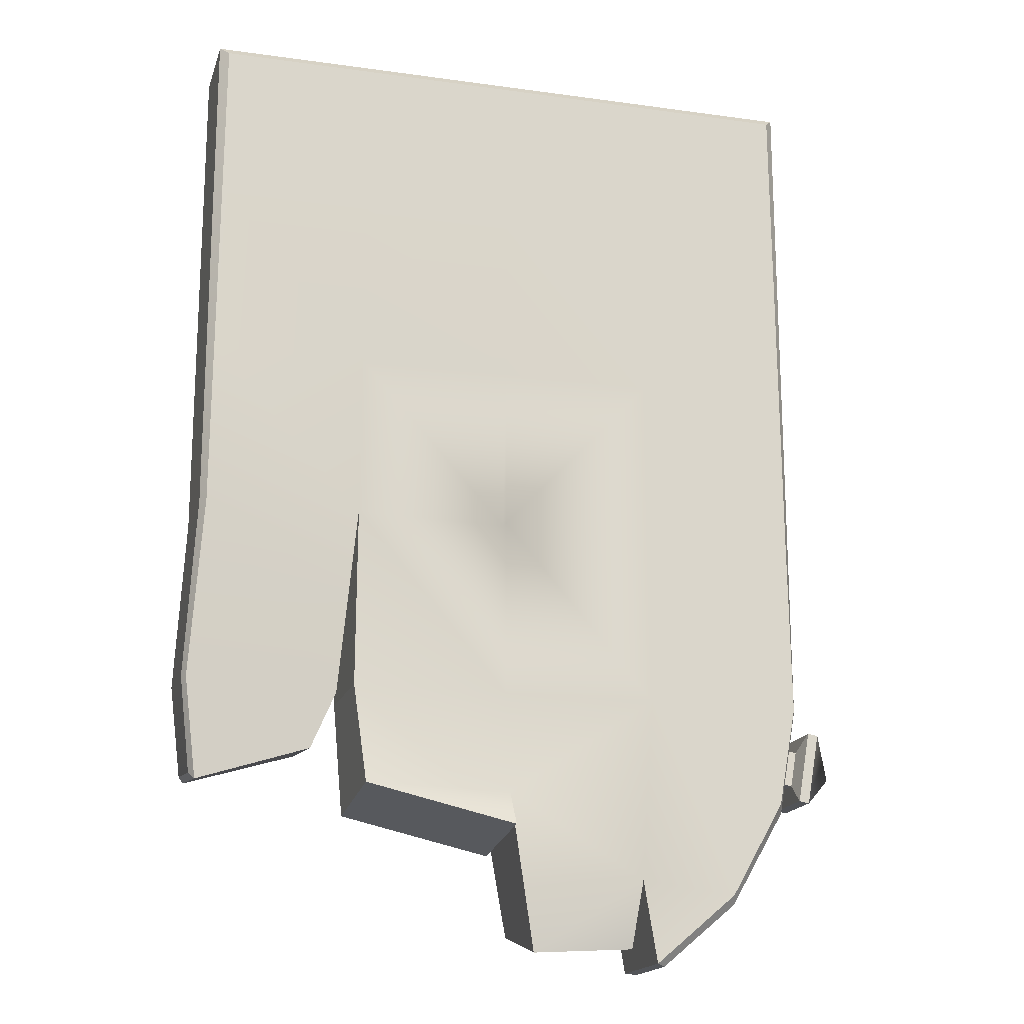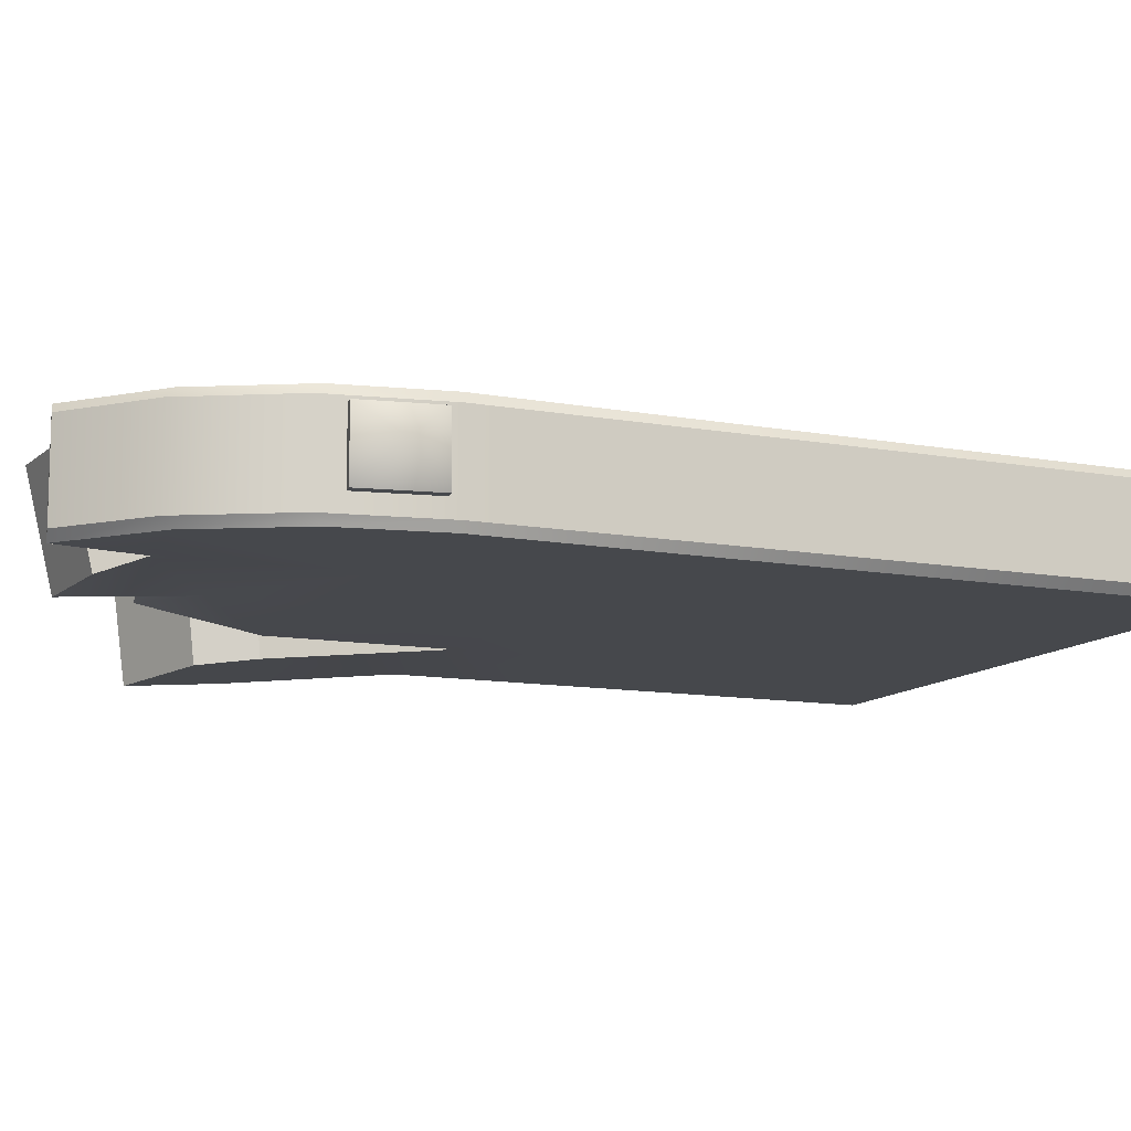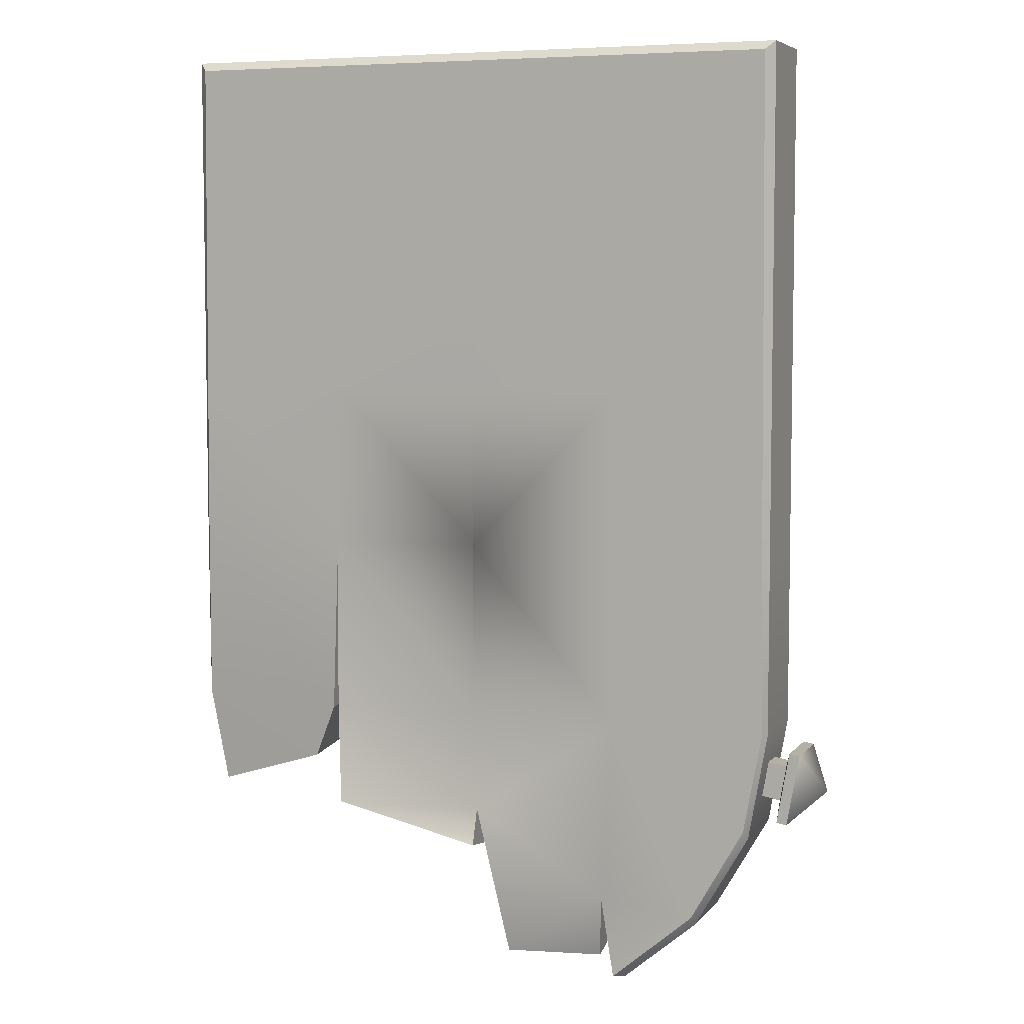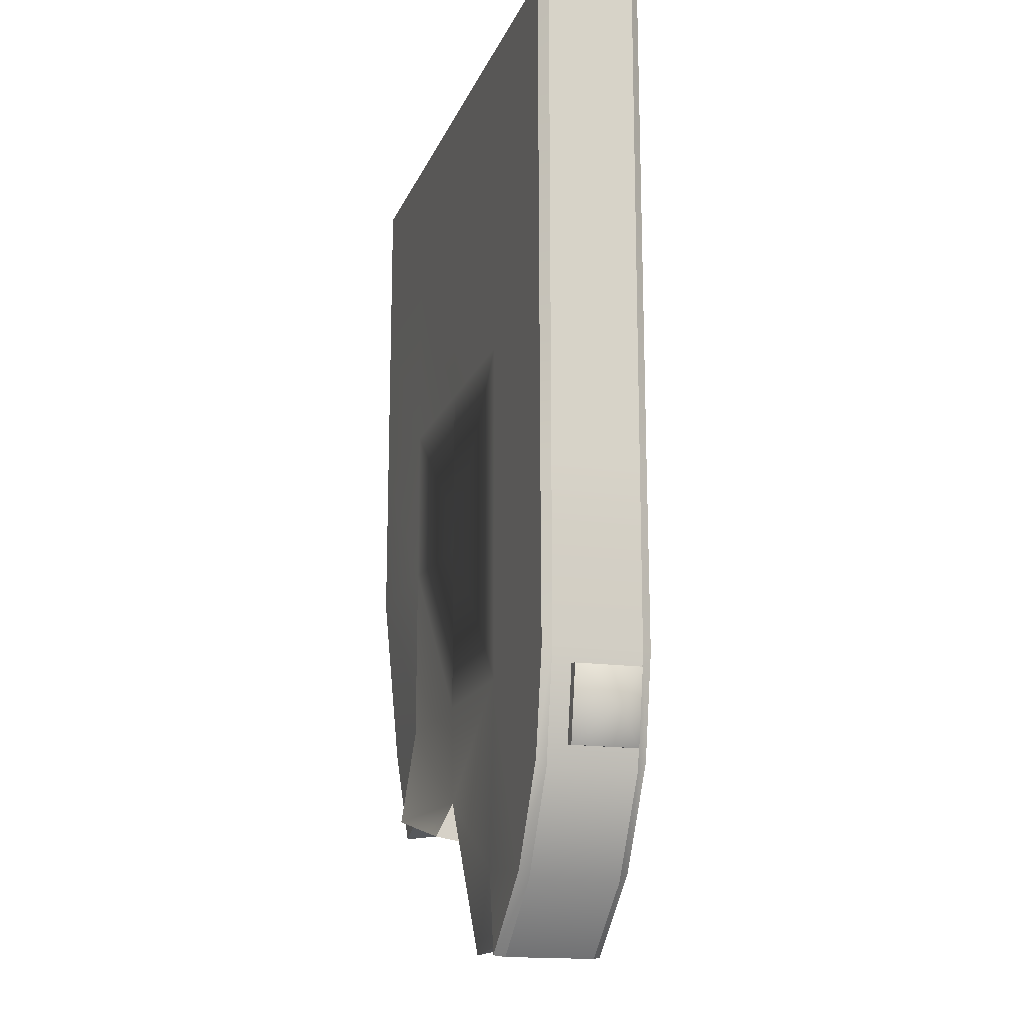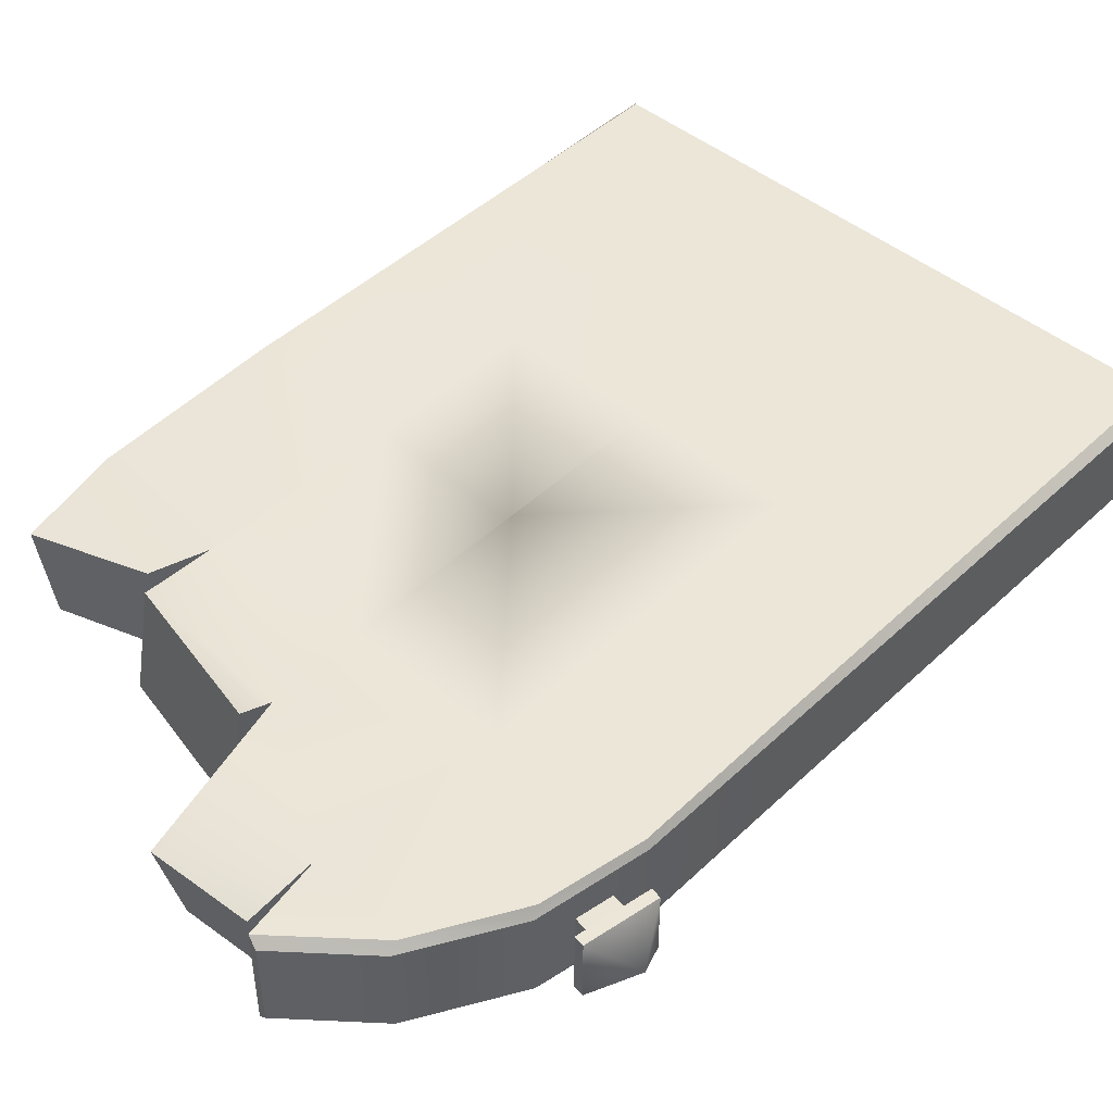
<metadata>
{"format":"obj","ext":"obj","renderer":"f3d","projection":"perspective","resolution":1024,"background":"white","views":[{"elev":-17.5,"azim":-15.3,"up":"+Y"},{"elev":-11.4,"azim":66.0,"up":"+Z"},{"elev":5.9,"azim":20.5,"up":"+Y"},{"elev":-16.1,"azim":73.4,"up":"+Y"},{"elev":46.3,"azim":43.0,"up":"+Z"}]}
</metadata>
<code>
g Boss_Color_140
v 19.32 -37.85 1.791
v 19.32 -37.85 -1.791
v 20.56 -40.14 -9.554e-05
v 18.61 -41.88 -1.791
v 18.61 -41.88 1.791
v 18.61 -41.88 1.791
v 19.32 -37.85 1.791
v 20.56 -40.14 -9.554e-05
v 18.61 -41.88 -1.791
v 19.32 -37.85 -1.791
v 0.0008652 -17.47 2.941
v 0.001245 -26.61 2.941
v 0.001247 -26.61 2.283
v 0.001245 -26.61 2.941
v 0.002047 -36.66 2.941
v 0.001247 -26.61 2.283
v 16.57 -42.68 2.441
v 17.63 -36.66 2.441
v 17.63 -36.66 -2.441
v 16.57 -42.68 -2.441
v 13.5 -47.99 2.441
v 13.5 -47.99 -2.441
v 9.265 -51.54 2.441
v 9.265 -51.54 -2.441
v -18.08 -36.43 1.386
v -17.39 -41.66 0.8324
v -17.33 -41.06 -4.011
v -18.04 -36.03 -3.471
v 17.63 -36.66 2.441
v 16.39 -42.22 2.941
v 17.41 -36.65 2.941
v 16.57 -42.68 2.441
v 13.37 -47.51 2.941
v 13.5 -47.99 2.441
v 8.733 -51.43 2.941
v 9.265 -51.54 2.441
v -17.39 -41.66 0.8324
v -18.08 -36.43 1.386
v -17.86 -36.49 1.883
v -17.09 -42.05 1.297
v 17.25 -17.47 2.941
v 17.63 -17.47 2.441
v 17.63 -26.61 2.441
v 17.3 -26.61 2.941
v -17.25 -17.47 2.941
v -17.3 -26.61 2.941
v -17.63 -26.61 2.441
v -17.63 -17.47 2.441
v 17.13 1.306 2.941
v -17.13 1.306 2.941
v -17.63 1.806 2.441
v 17.63 1.806 2.441
v 17.63 -36.66 2.441
v 17.63 -26.61 2.441
v 17.63 -26.61 -2.441
v 17.63 -36.66 -2.441
v 17.41 -36.65 2.941
v 17.3 -26.61 2.941
v 17.63 -26.61 2.441
v 17.63 -36.66 2.441
v 17.63 -7.486 2.441
v 17.19 -7.486 2.941
v 17.13 1.306 2.941
v 17.63 1.806 2.441
v 17.63 -17.47 2.441
v 17.25 -17.47 2.941
v 17.19 -7.486 2.941
v 17.63 -7.486 2.441
v -17.13 1.306 2.941
v -17.19 -7.486 2.941
v -17.63 -7.486 2.441
v -17.63 1.806 2.441
v -17.19 -7.486 2.941
v -17.25 -17.47 2.941
v -17.63 -17.47 2.441
v -17.63 -7.486 2.441
v -17.63 -26.61 2.441
v -17.3 -26.61 2.941
v -17.86 -36.49 1.883
v -18.08 -36.43 1.386
v 17.13 1.306 2.941
v 17.19 -7.486 2.941
v 8.593 -7.486 2.941
v -17.13 1.306 2.941
v 0.0004117 -7.486 2.941
v -8.593 -7.486 2.941
v -17.19 -7.486 2.941
v 0.002047 -36.66 2.941
v -8.704 -36.66 2.941
v -8.649 -26.61 2.93
v 0.001247 -26.61 2.283
v -17.3 -26.61 2.941
v -9.505 -36.98 1.883
v -17.86 -36.49 1.883
v 8.708 -36.65 2.941
v 0.001245 -26.61 2.941
v 8.651 -26.61 2.941
v 17.3 -26.61 2.941
v 17.41 -36.65 2.941
v 18.74 -37.75 1.791
v 18.74 -37.75 -1.791
v 19.32 -37.85 -1.791
v 19.32 -37.85 1.791
v 18.61 -41.88 1.791
v 18.03 -41.77 1.791
v 18.74 -37.75 1.791
v 19.32 -37.85 1.791
v 18.34 -38.72 -0.7659
v 18.34 -38.72 0.7657
v 16.12 -38.35 0.745
v 16.12 -38.35 -0.7452
v 17.98 -40.72 0.7657
v 15.77 -40.31 0.745
v 16.12 -38.35 0.745
v 18.34 -38.72 0.7657
v 18.03 -41.77 1.791
v 17.98 -40.72 0.7657
v 18.34 -38.72 0.7657
v 18.74 -37.75 1.791
v -18.08 -36.43 1.386
v -18.04 -36.03 -3.471
v -17.63 -26.61 -2.441
v -17.63 -26.61 2.441
v -17.25 -17.47 2.941
v -8.649 -26.61 2.93
v -17.3 -26.61 2.941
v -8.623 -17.47 2.941
v 0.001247 -26.61 2.283
v 0.0008652 -17.47 2.941
v 8.625 -17.47 2.941
v 0.001245 -26.61 2.941
v 8.651 -26.61 2.941
v 17.25 -17.47 2.941
v 17.3 -26.61 2.941
v 8.651 -26.61 2.941
v 8.625 -17.47 2.941
v -17.19 -7.486 2.941
v -8.623 -17.47 2.941
v -17.25 -17.47 2.941
v -8.593 -7.486 2.941
v 0.0008652 -17.47 2.941
v 0.0004117 -7.486 2.941
v 8.625 -17.47 2.941
v 8.593 -7.486 2.941
v 17.25 -17.47 2.941
v 17.19 -7.486 2.941
v 1.886 -50.91 1.881
v 7.973 -46.85 2.941
v 7.595 -50.57 1.881
v 0.2504 -42.23 2.941
v 8.708 -36.65 2.941
v 13.37 -47.51 2.941
v 8.733 -51.43 2.941
v 16.39 -42.22 2.941
v 17.41 -36.65 2.941
v 0.002047 -36.66 2.941
v -8.704 -36.66 2.941
v -8.118 -42.26 3.914
v 0.3601 -44.19 3.914
v -10.83 -40.1 1.555
v -17.09 -42.05 1.297
v -17.86 -36.49 1.883
v -9.505 -36.98 1.883
v -8.118 -42.26 3.914
v -8.337 -43.22 -1.885
v -8.704 -36.66 -2.941
v -8.704 -36.66 2.941
v 0.3601 -44.19 3.914
v 0.1407 -45.15 -1.885
v -8.337 -43.22 -1.885
v -8.118 -42.26 3.914
v 0.2504 -42.23 2.941
v 0.2504 -42.23 -2.941
v 0.1407 -45.15 -1.885
v 0.3601 -44.19 3.914
v 1.886 -50.91 1.881
v 1.804 -49.51 -3.832
v 0.2504 -42.23 -2.941
v 0.2504 -42.23 2.941
v 7.595 -50.57 1.881
v 7.512 -49.17 -3.832
v 1.804 -49.51 -3.832
v 1.886 -50.91 1.881
v 7.973 -46.85 2.941
v 7.973 -46.85 -2.941
v 7.512 -49.17 -3.832
v 7.595 -50.57 1.881
v 8.733 -51.43 2.941
v 8.733 -51.43 -2.941
v 7.973 -46.85 -2.941
v 7.973 -46.85 2.941
v -17.09 -42.05 1.297
v -10.83 -40.1 1.555
v -10.77 -39.47 -4.287
v -17.02 -41.3 -4.538
v -17.33 -41.06 -4.011
v -17.39 -41.66 0.8324
v -17.09 -42.05 1.297
v -17.02 -41.3 -4.538
v 8.733 -51.43 2.941
v 9.265 -51.54 2.441
v 9.265 -51.54 -2.441
v 8.733 -51.43 -2.941
v -17.63 -26.61 -2.441
v -17.63 -17.47 -2.441
v -17.63 -17.47 2.441
v -17.63 -26.61 2.441
v 17.63 -36.66 -2.441
v 17.41 -36.65 -2.941
v 16.39 -42.22 -2.941
v 16.57 -42.68 -2.441
v 13.37 -47.51 -2.941
v 13.5 -47.99 -2.441
v 8.733 -51.43 -2.941
v 9.265 -51.54 -2.441
v -17.33 -41.06 -4.011
v -17.02 -41.3 -4.538
v -17.82 -36.01 -3.969
v -18.04 -36.03 -3.471
v 17.25 -17.47 -2.941
v 17.3 -26.61 -2.941
v 17.63 -26.61 -2.441
v 17.63 -17.47 -2.441
v -17.63 -26.61 -2.441
v -17.3 -26.61 -2.941
v -17.25 -17.47 -2.941
v -17.63 -17.47 -2.441
v 17.13 1.306 -2.941
v 17.63 1.806 -2.441
v -17.63 1.806 -2.441
v -17.13 1.306 -2.941
v -17.63 -7.486 2.441
v -17.63 -7.486 -2.441
v -17.63 1.806 -2.441
v -17.63 1.806 2.441
v -17.63 -17.47 2.441
v -17.63 -17.47 -2.441
v -17.63 -7.486 -2.441
v -17.63 -7.486 2.441
v 17.63 -26.61 -2.441
v 17.3 -26.61 -2.941
v 17.41 -36.65 -2.941
v 17.63 -36.66 -2.441
v 17.63 -7.486 -2.441
v 17.63 1.806 -2.441
v 17.13 1.306 -2.941
v 17.19 -7.486 -2.941
v 17.63 -17.47 -2.441
v 17.63 -7.486 -2.441
v 17.19 -7.486 -2.941
v 17.25 -17.47 -2.941
v -17.63 -7.486 -2.441
v -17.19 -7.486 -2.941
v -17.13 1.306 -2.941
v -17.63 1.806 -2.441
v -17.63 -17.47 -2.441
v -17.25 -17.47 -2.941
v -17.19 -7.486 -2.941
v -17.63 -7.486 -2.441
v -17.63 -26.61 -2.441
v -18.04 -36.03 -3.471
v -17.82 -36.01 -3.969
v -17.3 -26.61 -2.941
v 8.593 -7.486 -2.941
v 17.19 -7.486 -2.941
v 17.13 1.306 -2.941
v -17.13 1.306 -2.941
v 0.0004115 -7.486 -2.941
v -8.593 -7.486 -2.941
v -17.19 -7.486 -2.941
v -8.649 -26.61 -2.941
v -8.704 -36.66 -2.941
v 0.002047 -36.66 -2.941
v 0.001247 -26.61 -2.941
v 8.708 -36.65 -2.941
v 8.651 -26.61 -2.941
v 17.3 -26.61 -2.941
v 17.41 -36.65 -2.941
v -9.461 -36.5 -3.969
v -17.3 -26.61 -2.941
v -17.82 -36.01 -3.969
v 18.74 -37.75 -1.791
v 18.03 -41.77 -1.791
v 18.61 -41.88 -1.791
v 19.32 -37.85 -1.791
v 18.61 -41.88 1.791
v 18.61 -41.88 -1.791
v 18.03 -41.77 -1.791
v 18.03 -41.77 1.791
v 17.98 -40.72 -0.7659
v 18.34 -38.72 -0.7659
v 16.12 -38.35 -0.7452
v 15.77 -40.31 -0.7452
v 17.98 -40.72 0.7657
v 17.98 -40.72 -0.7659
v 15.77 -40.31 -0.7452
v 15.77 -40.31 0.745
v 18.34 -38.72 -0.7659
v 18.74 -37.75 -1.791
v 18.74 -37.75 1.791
v 18.34 -38.72 0.7657
v 18.03 -41.77 -1.791
v 18.74 -37.75 -1.791
v 18.34 -38.72 -0.7659
v 17.98 -40.72 -0.7659
v 17.63 -17.47 2.441
v 17.63 -17.47 -2.441
v 17.63 -26.61 -2.441
v 17.63 -26.61 2.441
v 17.63 1.806 2.441
v -17.63 1.806 2.441
v -17.63 1.806 -2.441
v 17.63 1.806 -2.441
v 17.63 -7.486 2.441
v 17.63 1.806 2.441
v 17.63 1.806 -2.441
v 17.63 -7.486 -2.441
v 17.63 -17.47 2.441
v 17.63 -7.486 2.441
v 17.63 -7.486 -2.441
v 17.63 -17.47 -2.441
v -8.649 -26.61 -2.941
v -17.25 -17.47 -2.941
v -17.3 -26.61 -2.941
v -8.623 -17.47 -2.941
v 0.001247 -26.61 -2.941
v 0.000865 -17.47 -2.941
v 8.651 -26.61 -2.941
v 8.625 -17.47 -2.941
v 17.3 -26.61 -2.941
v 17.25 -17.47 -2.941
v -8.623 -17.47 -2.941
v -17.19 -7.486 -2.941
v -17.25 -17.47 -2.941
v -8.593 -7.486 -2.941
v 0.000865 -17.47 -2.941
v 0.0004115 -7.486 -2.941
v 8.625 -17.47 -2.941
v 8.593 -7.486 -2.941
v 17.25 -17.47 -2.941
v 17.19 -7.486 -2.941
v 1.804 -49.51 -3.832
v 7.512 -49.17 -3.832
v 7.973 -46.85 -2.941
v 0.2504 -42.23 -2.941
v 8.708 -36.65 -2.941
v 13.37 -47.51 -2.941
v 8.733 -51.43 -2.941
v 16.39 -42.22 -2.941
v 17.41 -36.65 -2.941
v 0.002047 -36.66 -2.941
v -8.704 -36.66 -2.941
v -8.337 -43.22 -1.885
v 0.1407 -45.15 -1.885
v -10.77 -39.47 -4.287
v -17.82 -36.01 -3.969
v -17.02 -41.3 -4.538
v -9.461 -36.5 -3.969
v 17.98 -40.72 0.7657
v 18.03 -41.77 1.791
v 18.03 -41.77 -1.791
v 17.98 -40.72 -0.7659
v -9.505 -36.98 1.883
v -9.461 -36.5 -3.969
v -10.77 -39.47 -4.287
v -10.83 -40.1 1.555
v -9.461 -36.5 -3.969
v -9.505 -36.98 1.883
v -8.649 -26.61 2.93
v -8.649 -26.61 -2.941
v -8.704 -36.66 2.941
v -8.704 -36.66 -2.941
v -8.649 -26.61 -2.941
v -8.649 -26.61 2.93
g Boss_Color_140_0
f 3 2 1
f 5 4 3
f 8 7 6
f 10 8 9
f 13 12 11
f 16 15 14
f 19 18 17
f 20 19 17
f 20 17 21
f 22 20 21
f 22 21 23
f 24 22 23
f 27 26 25
f 28 27 25
f 31 30 29
f 30 32 29
f 30 33 32
f 33 34 32
f 33 35 34
f 35 36 34
f 39 38 37
f 40 39 37
f 43 42 41
f 44 43 41
f 47 46 45
f 48 47 45
f 51 50 49
f 52 51 49
f 55 54 53
f 56 55 53
f 59 58 57
f 60 59 57
f 63 62 61
f 64 63 61
f 67 66 65
f 68 67 65
f 71 70 69
f 72 71 69
f 75 74 73
f 76 75 73
f 79 78 77
f 80 79 77
f 83 82 81
f 81 84 83
f 84 85 83
f 84 86 85
f 84 87 86
f 90 89 88
f 91 90 88
f 93 90 92
f 94 93 92
f 96 88 95
f 97 96 95
f 98 97 95
f 99 98 95
f 102 101 100
f 103 102 100
f 106 105 104
f 107 106 104
f 110 109 108
f 111 110 108
f 114 113 112
f 115 114 112
f 118 117 116
f 119 118 116
f 122 121 120
f 123 122 120
f 126 125 124
f 125 127 124
f 125 128 127
f 128 129 127
f 129 131 130
f 132 130 131
f 135 134 133
f 133 136 135
f 139 138 137
f 138 140 137
f 138 141 140
f 141 142 140
f 141 143 142
f 143 144 142
f 144 143 145
f 146 144 145
f 149 148 147
f 150 147 148
f 148 151 150
f 152 151 148
f 153 152 148
f 152 154 151
f 155 151 154
f 151 156 150
f 156 157 150
f 157 158 150
f 159 150 158
f 162 161 160
f 163 162 160
f 166 165 164
f 167 166 164
f 170 169 168
f 171 170 168
f 174 173 172
f 175 174 172
f 178 177 176
f 179 178 176
f 182 181 180
f 183 182 180
f 186 185 184
f 187 186 184
f 190 189 188
f 191 190 188
f 194 193 192
f 195 194 192
f 198 197 196
f 199 198 196
f 202 201 200
f 203 202 200
f 206 205 204
f 207 206 204
f 210 209 208
f 211 210 208
f 212 210 211
f 213 212 211
f 214 212 213
f 215 214 213
f 218 217 216
f 219 218 216
f 222 221 220
f 223 222 220
f 226 225 224
f 227 226 224
f 230 229 228
f 231 230 228
f 234 233 232
f 235 234 232
f 238 237 236
f 239 238 236
f 242 241 240
f 243 242 240
f 246 245 244
f 247 246 244
f 250 249 248
f 251 250 248
f 254 253 252
f 255 254 252
f 258 257 256
f 259 258 256
f 262 261 260
f 263 262 260
f 266 265 264
f 264 267 266
f 264 268 267
f 268 269 267
f 269 270 267
f 273 272 271
f 274 273 271
f 275 273 274
f 276 275 274
f 276 277 275
f 277 278 275
f 280 271 279
f 281 280 279
f 284 283 282
f 285 284 282
f 288 287 286
f 289 288 286
f 292 291 290
f 293 292 290
f 296 295 294
f 297 296 294
f 300 299 298
f 301 300 298
f 304 303 302
f 305 304 302
f 308 307 306
f 309 308 306
f 312 311 310
f 313 312 310
f 316 315 314
f 317 316 314
f 320 319 318
f 321 320 318
f 324 323 322
f 323 325 322
f 322 325 326
f 325 327 326
f 326 327 328
f 327 329 328
f 330 328 329
f 331 330 329
f 334 333 332
f 333 335 332
f 332 335 336
f 335 337 336
f 336 337 338
f 337 339 338
f 340 338 339
f 341 340 339
f 344 343 342
f 342 345 344
f 346 344 345
f 346 347 344
f 347 348 344
f 349 347 346
f 346 350 349
f 351 346 345
f 352 351 345
f 353 352 345
f 345 354 353
f 357 356 355
f 356 358 355
f 361 360 359
f 362 361 359
f 365 364 363
f 366 365 363
f 369 368 367
f 370 369 367
f 373 372 371
f 374 373 371

</code>
